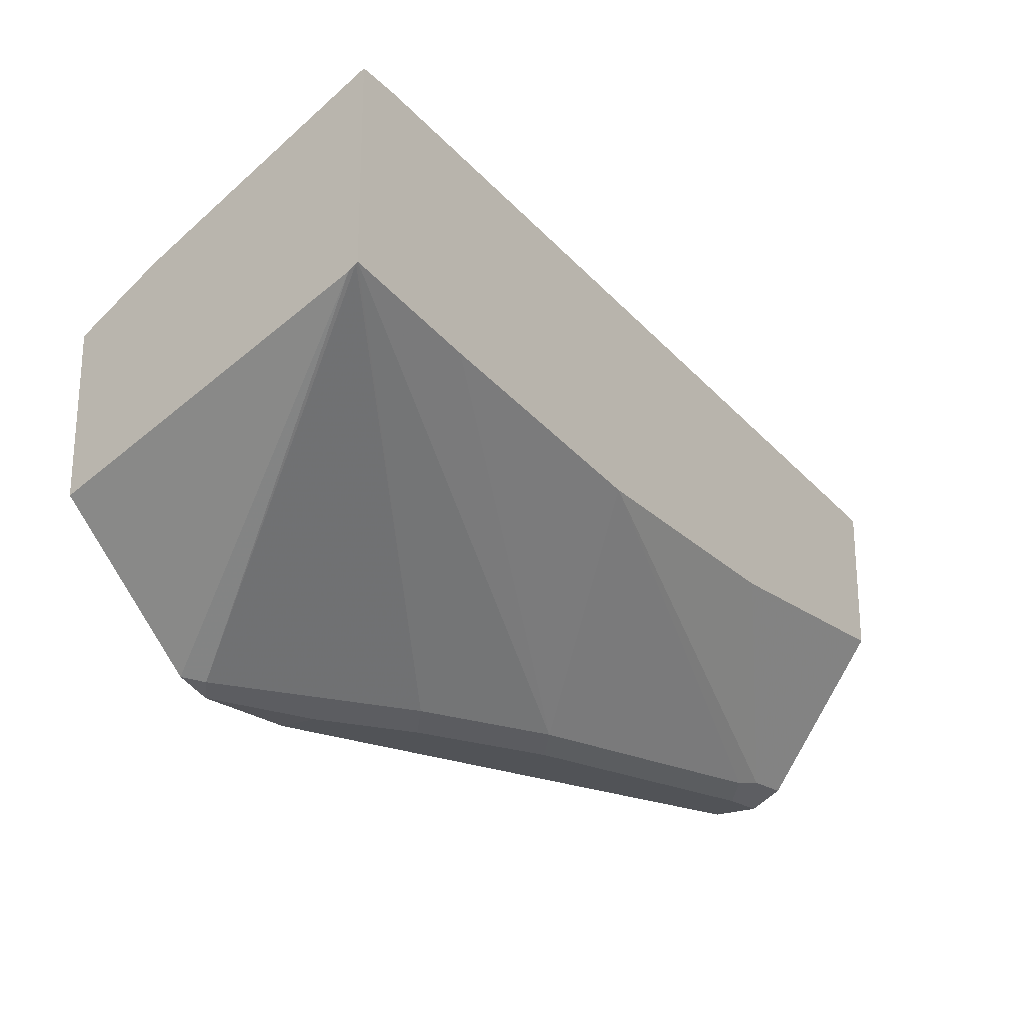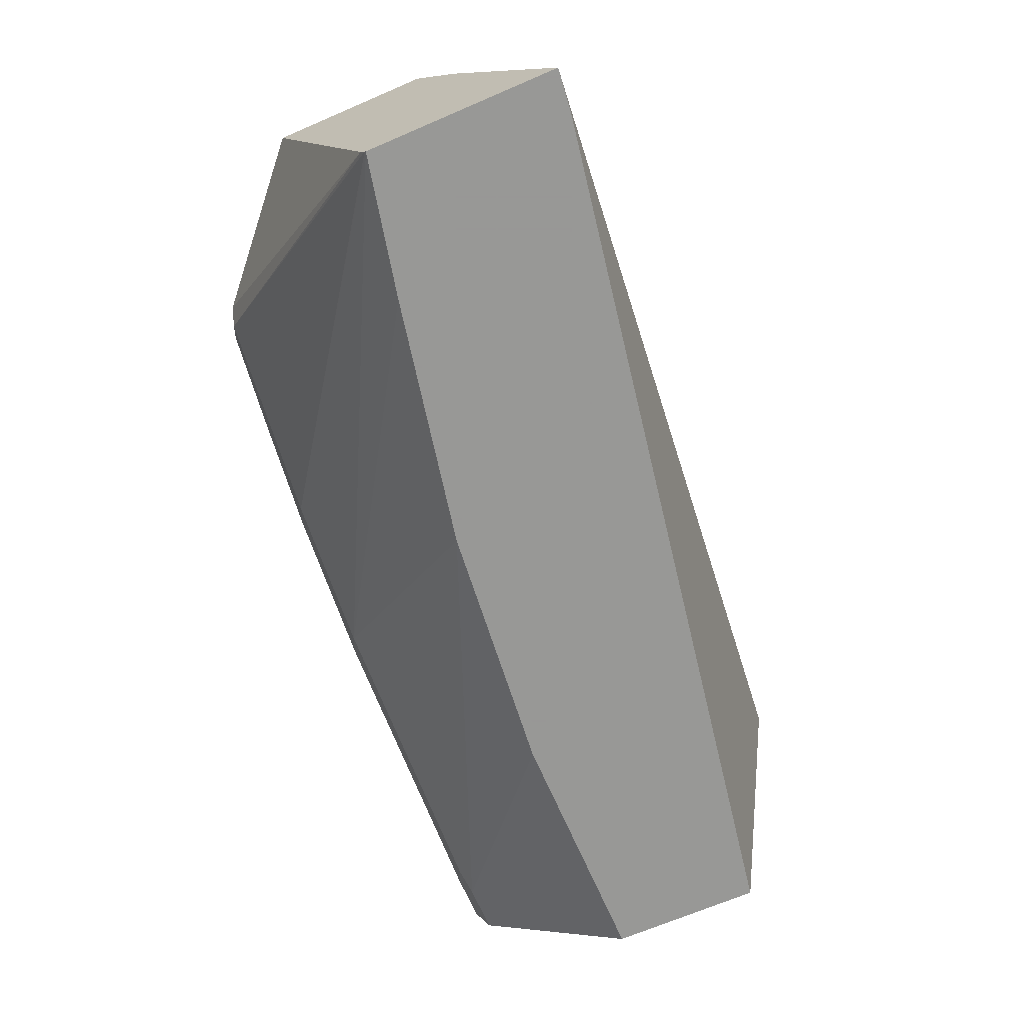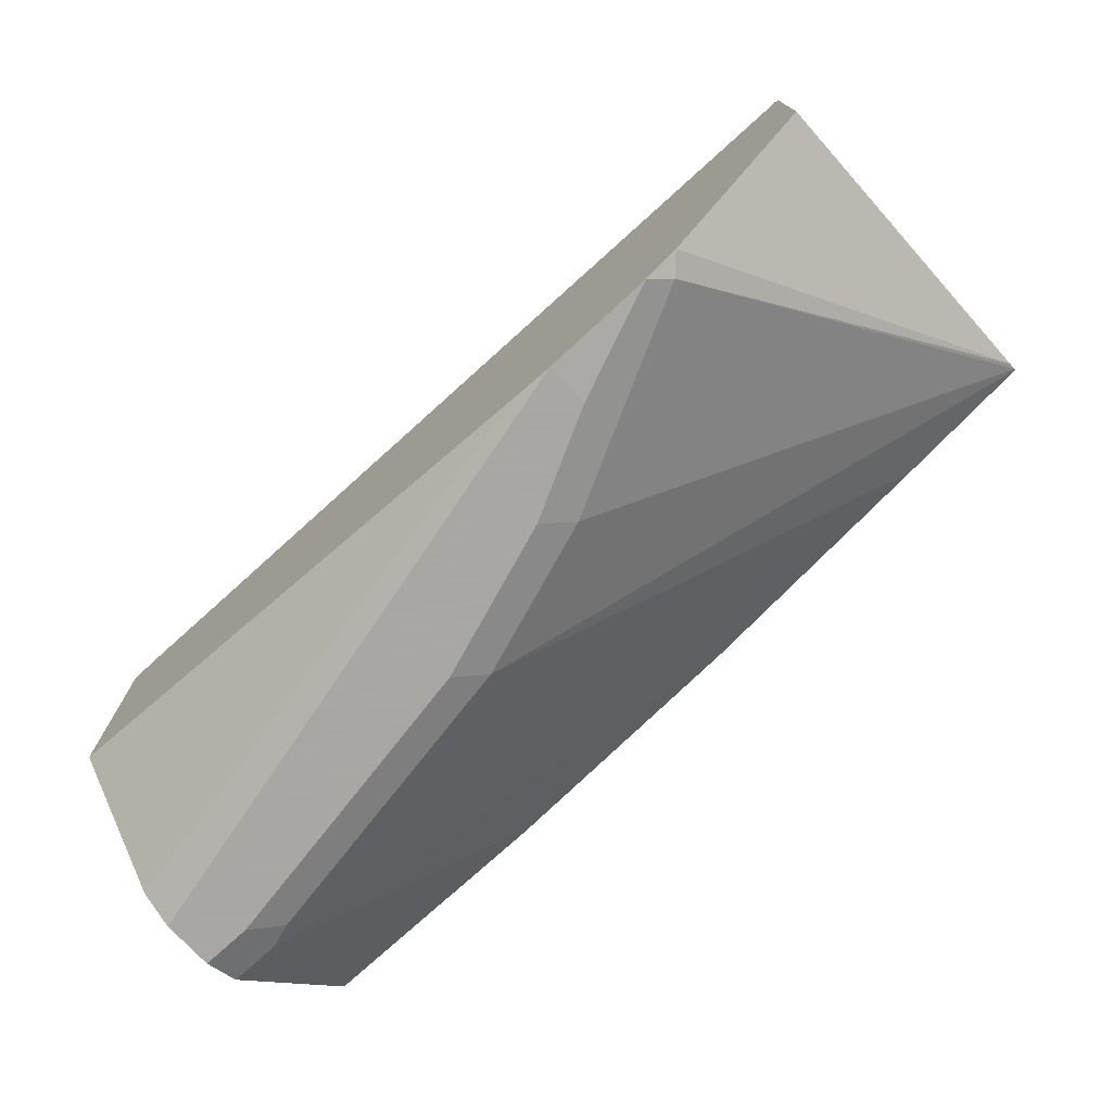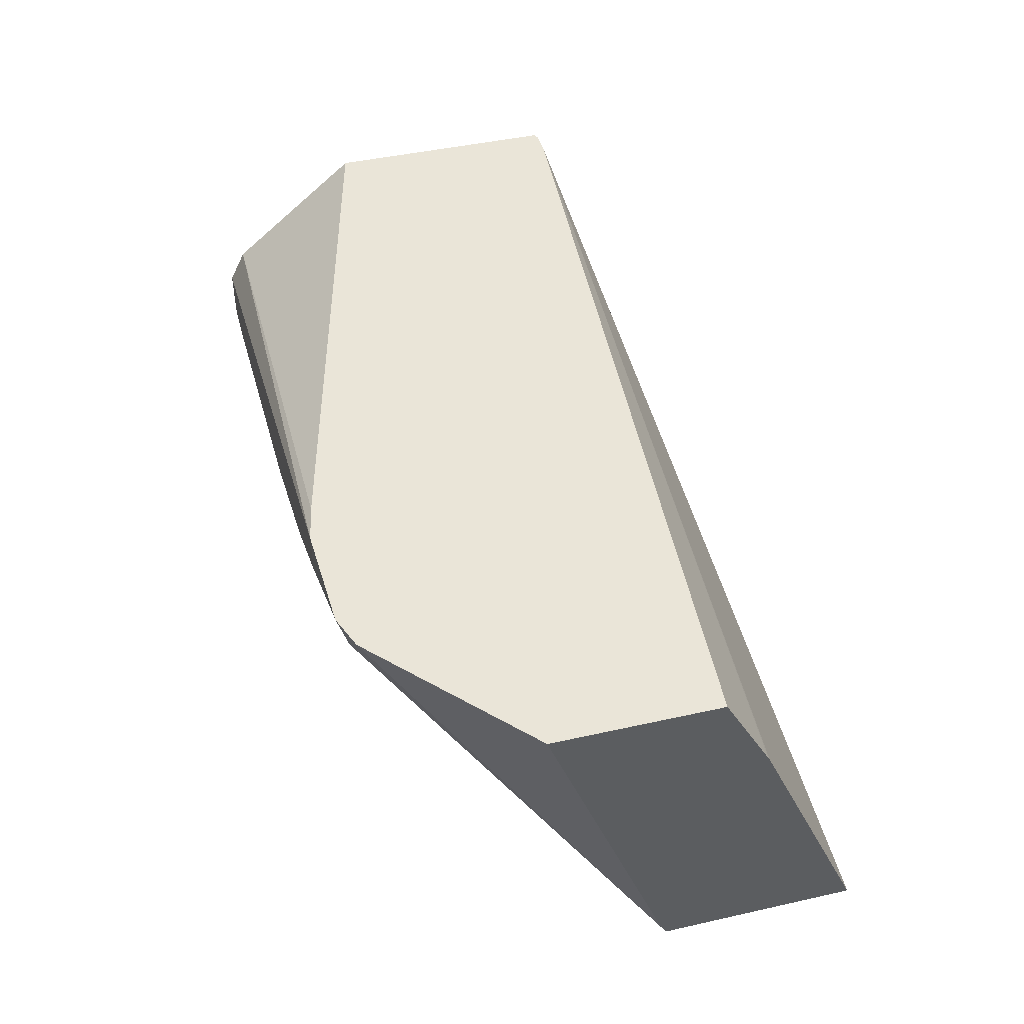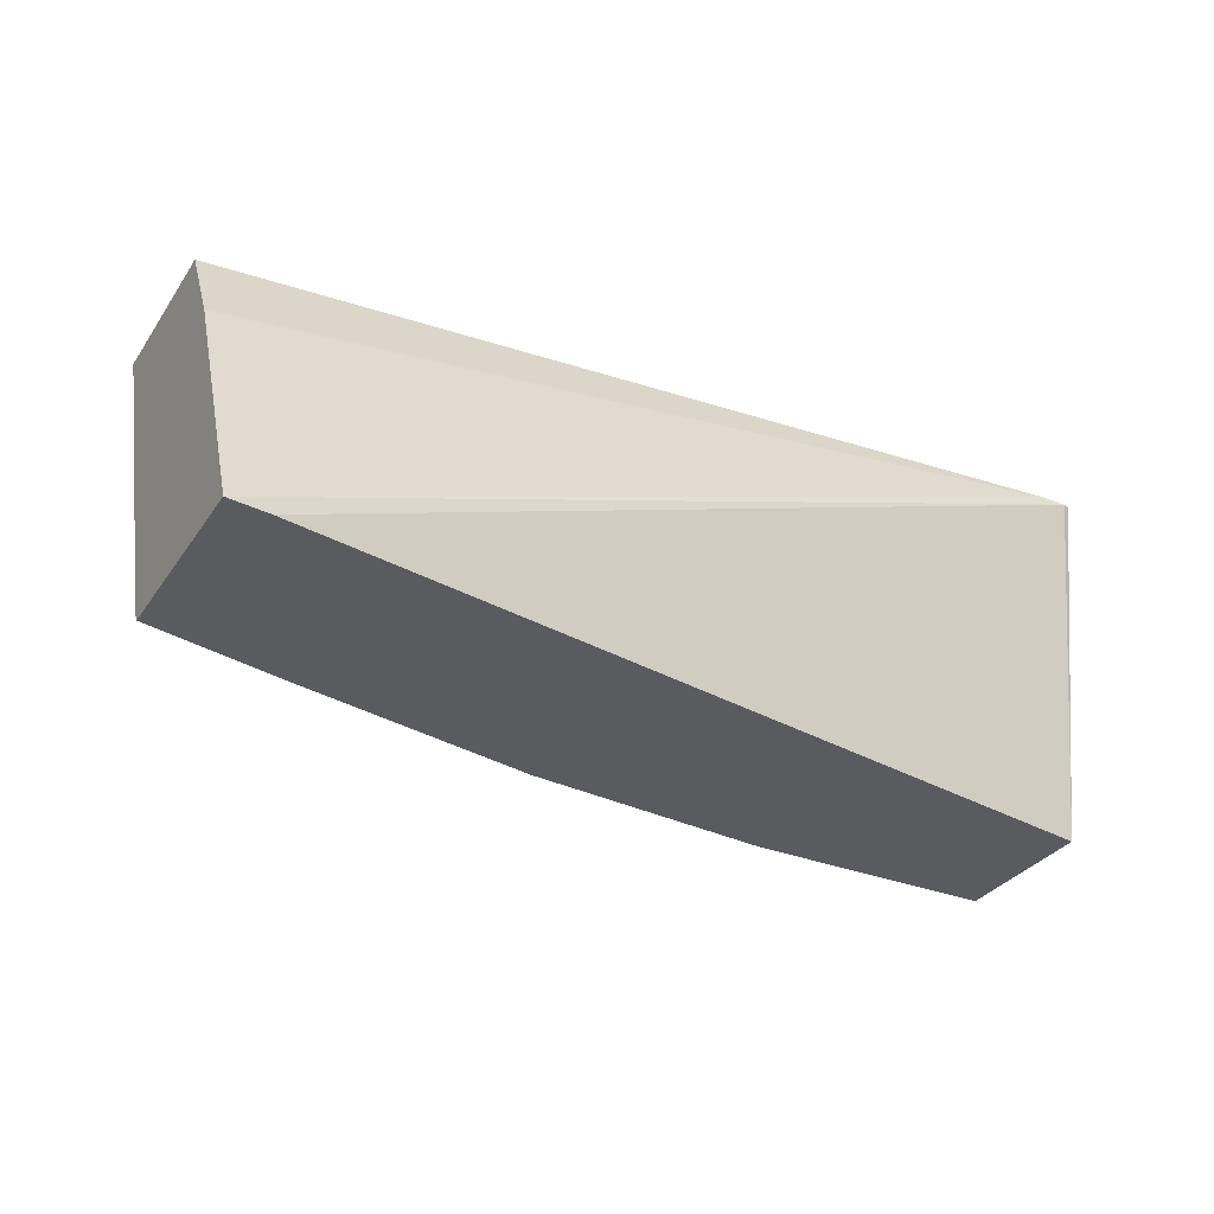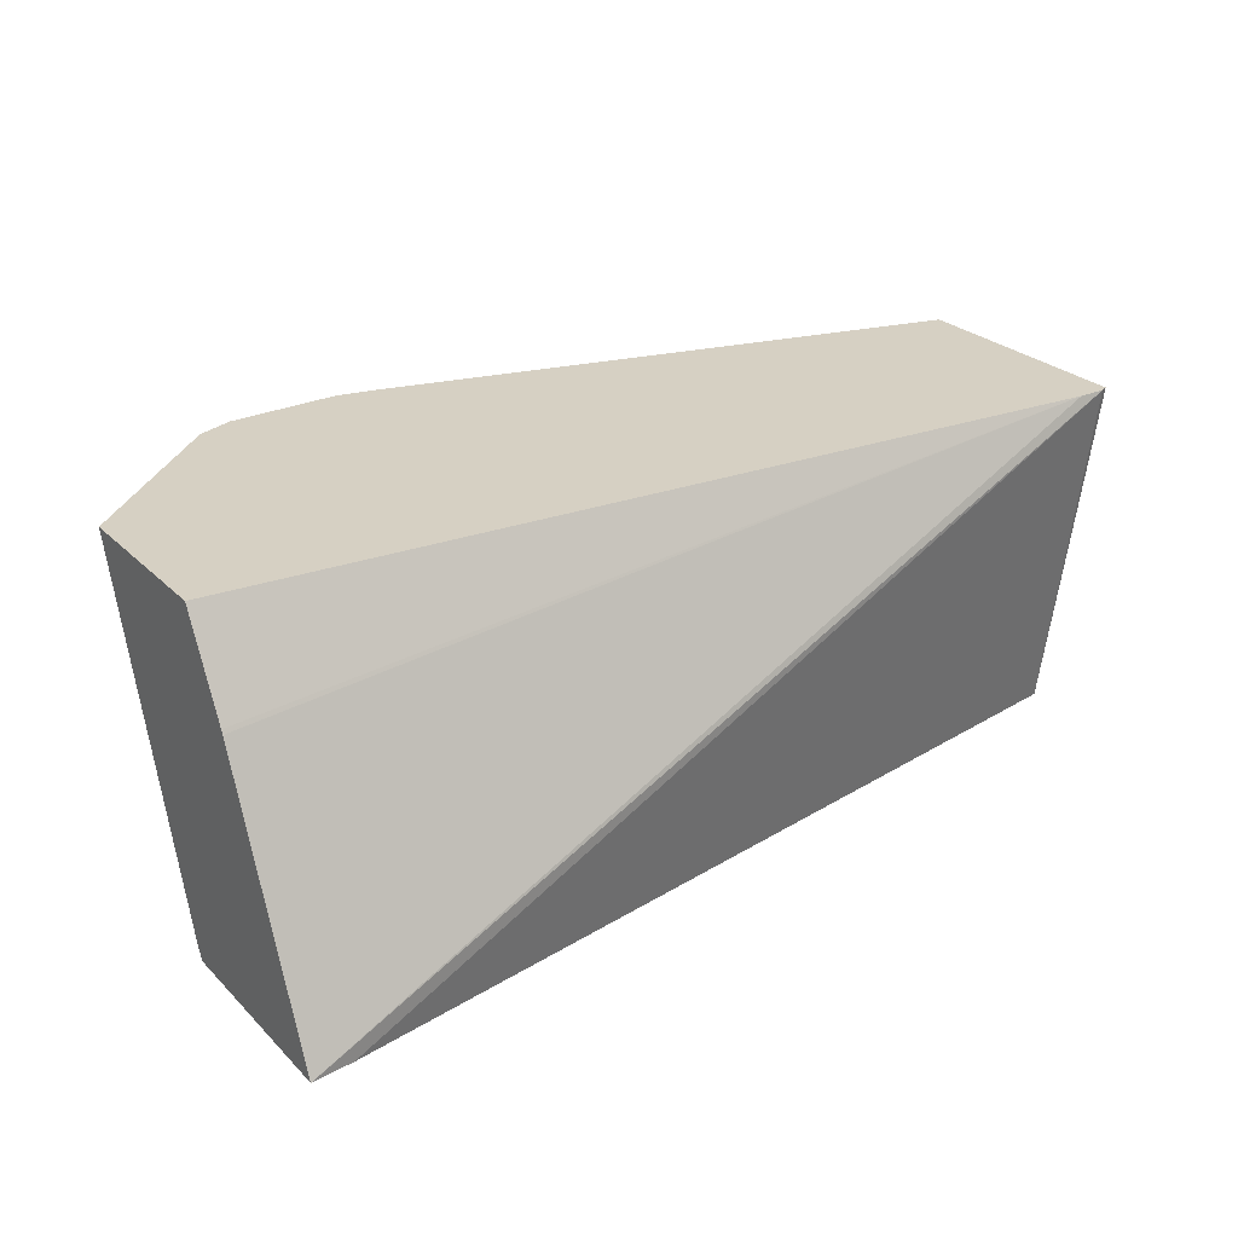
<metadata>
{"format":"obj","ext":"obj","renderer":"f3d","projection":"perspective","resolution":1024,"background":"white","views":[{"elev":-21.7,"azim":127.0,"up":"+Y"},{"elev":-68.4,"azim":113.3,"up":"+Z"},{"elev":-74.4,"azim":42.6,"up":"+Y"},{"elev":45.2,"azim":75.5,"up":"+Z"},{"elev":-32.3,"azim":151.3,"up":"+Z"},{"elev":26.5,"azim":145.8,"up":"+Z"}]}
</metadata>
<code>
v 0.0003523 -0.2505 -0.5219
v 0.0003523 -0.2435 -0.508
v 0.0003523 -0.2505 -0.5427
v 0.2505 -0.2505 -0.4625
v 0.0003523 -0.1879 -0.4625
v 0.2342 -0.2472 -0.4625
v 0.0003523 -0.2435 -0.5567
v 0.0209 -0.2505 -0.5427
v 0.2505 -0.2505 -0.4801
v 0.2955 -0.2489 -0.4625
v 0.0003523 -0.0913 -0.4625
v 0.0003523 -0.1766 -0.6069
v 0.0209 -0.2435 -0.5567
v 0.03134 -0.2453 -0.5532
v 0.1461 -0.2505 -0.5219
v 0.2087 -0.2505 -0.501
v 0.2192 -0.2453 -0.5115
v 0.3027 -0.2453 -0.4697
v 0.3099 -0.2435 -0.4625
v 0.003272 -0.09001 -0.4625
v 0.0003523 -0.114 -0.6069
v 0.1044 -0.1766 -0.6069
v 0.2103 -0.1662 -0.6069
v 0.1566 -0.2453 -0.5323
v 0.3732 -0.1324 -0.6069
v 0.3732 -0.133 -0.6062
v 0.3732 -0.135 -0.6028
v 0.3732 -0.1862 -0.4625
v 0.0144 -0.09001 -0.4625
v 0.3732 -0.05172 -0.6069
v 0.3564 -0.05363 -0.6069
v 0.3147 -0.1454 -0.6069
v 0.3732 -0.1179 -0.4625
v 0.3732 -0.09834 -0.4993
v 0.3732 -0.0975 -0.501
f 17 26 18
f 17 25 26
f 15 17 16
f 15 24 17
f 14 23 24
f 13 23 14
f 12 25 32
f 12 23 22
f 12 32 23
f 12 30 25
f 12 31 30
f 17 24 25
f 12 21 31
f 13 22 23
f 18 26 27
f 25 28 27
f 19 27 28
f 11 20 21
f 29 35 30
f 29 34 35
f 29 33 34
f 25 27 26
f 25 33 28
f 18 27 19
f 25 34 33
f 25 30 35
f 24 32 25
f 23 32 24
f 20 31 21
f 20 30 31
f 20 29 30
f 25 35 34
f 10 18 19
f 9 17 18
f 1 7 3
f 9 18 10
f 1 2 5
f 1 5 11
f 1 11 21
f 1 21 12
f 1 12 7
f 1 3 8
f 1 8 15
f 1 15 16
f 1 16 9
f 1 9 4
f 2 4 6
f 2 6 5
f 3 7 13
f 3 13 8
f 1 4 2
f 4 10 19
f 9 16 17
f 8 24 15
f 8 14 24
f 8 13 14
f 4 9 10
f 7 12 22
f 4 5 6
f 7 22 13
f 4 20 11
f 4 29 20
f 4 33 29
f 4 28 33
f 4 19 28
f 4 11 5

</code>
